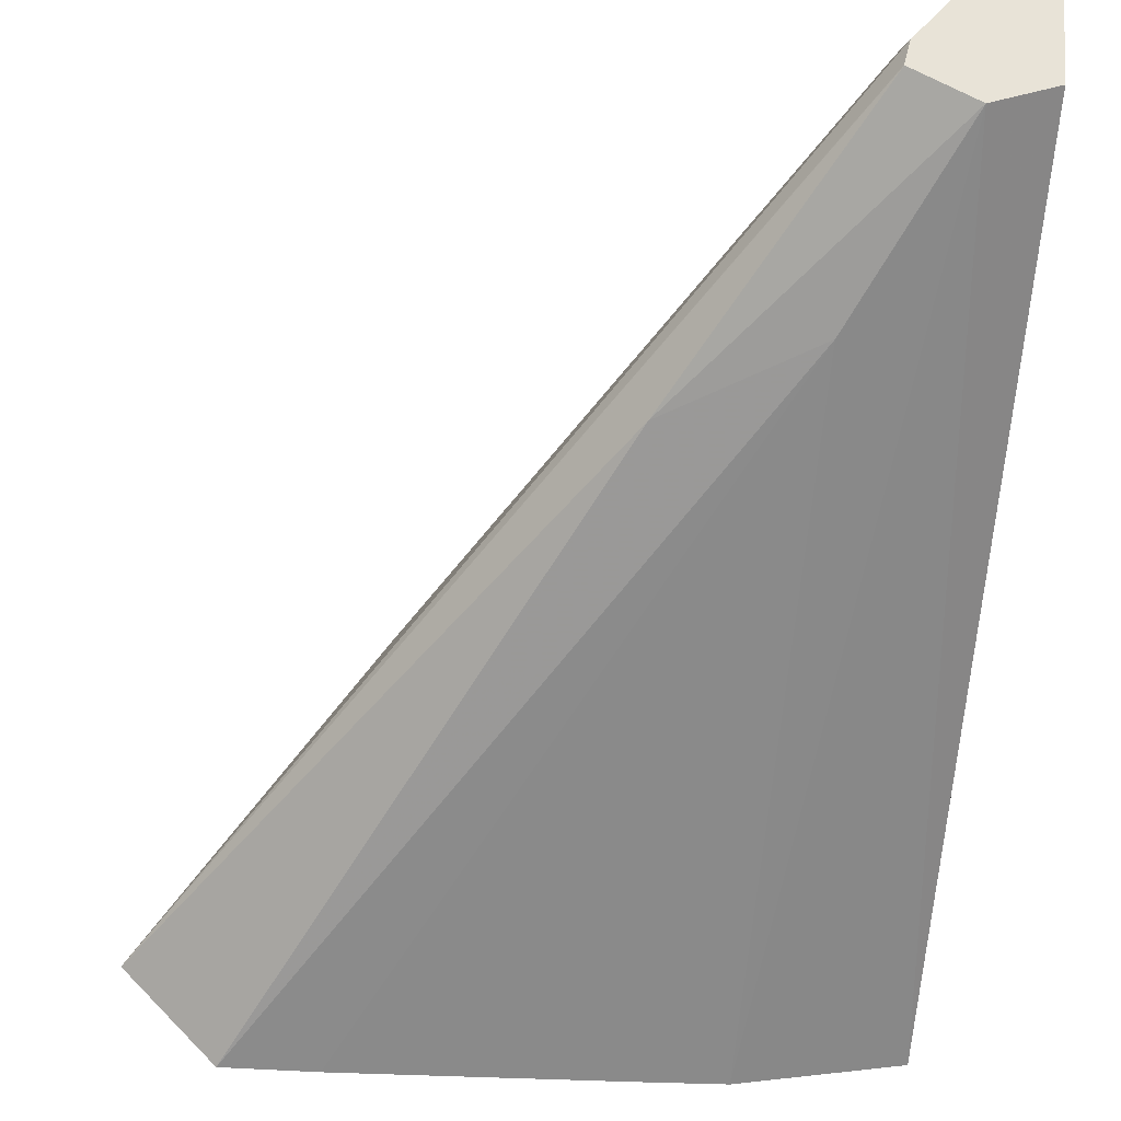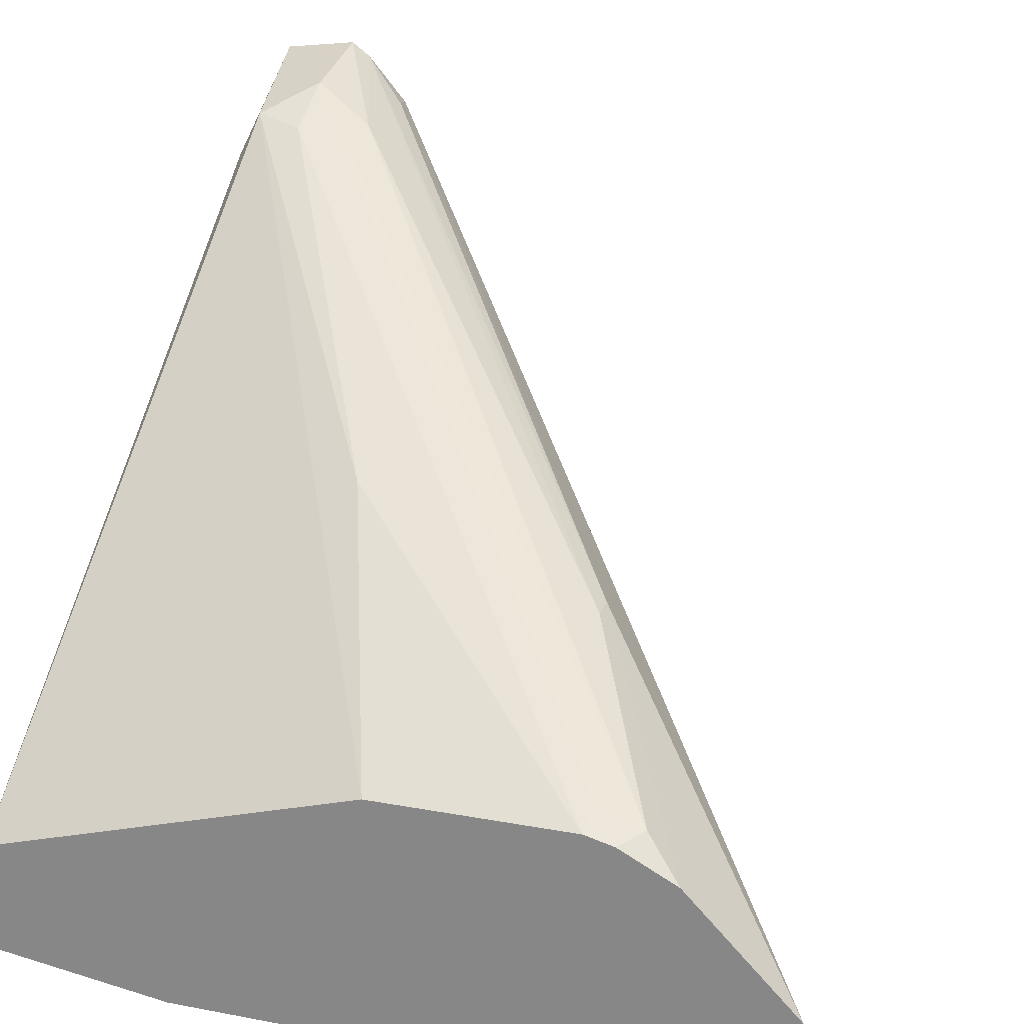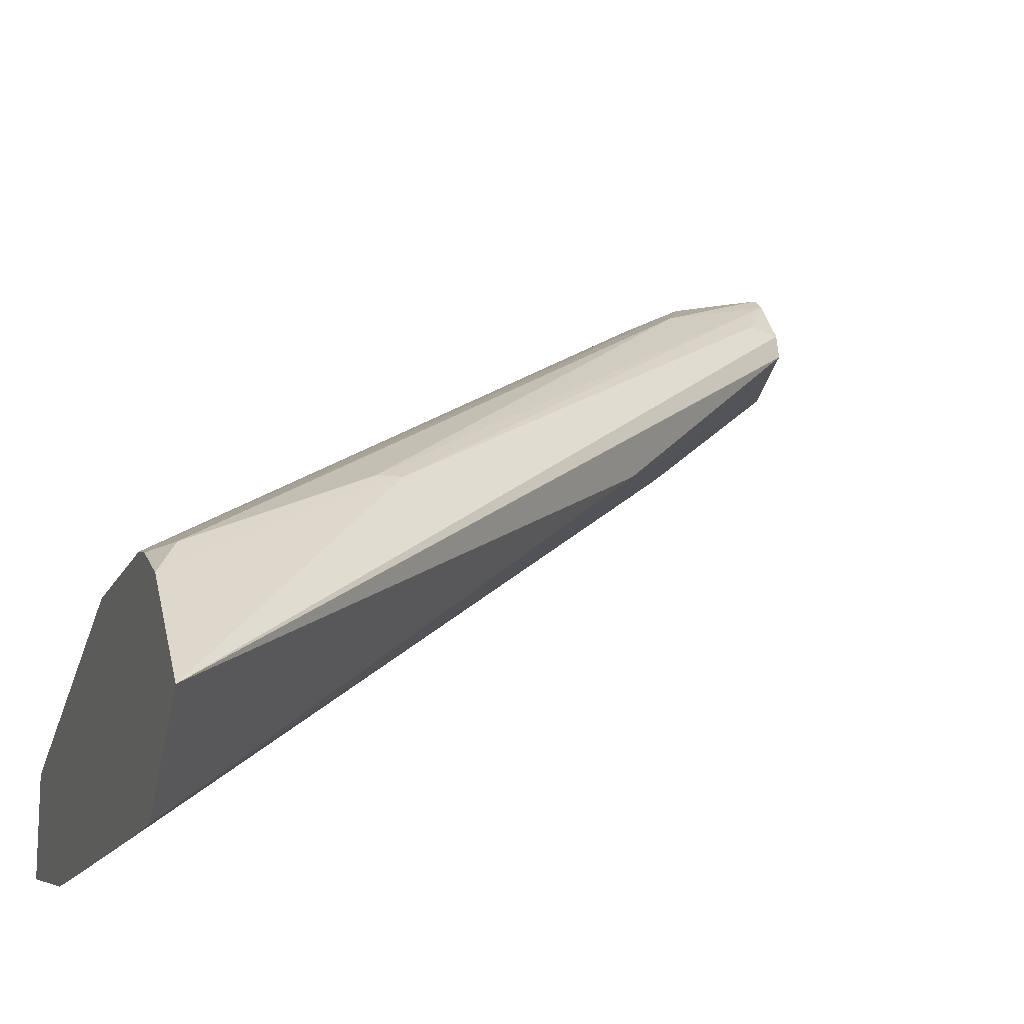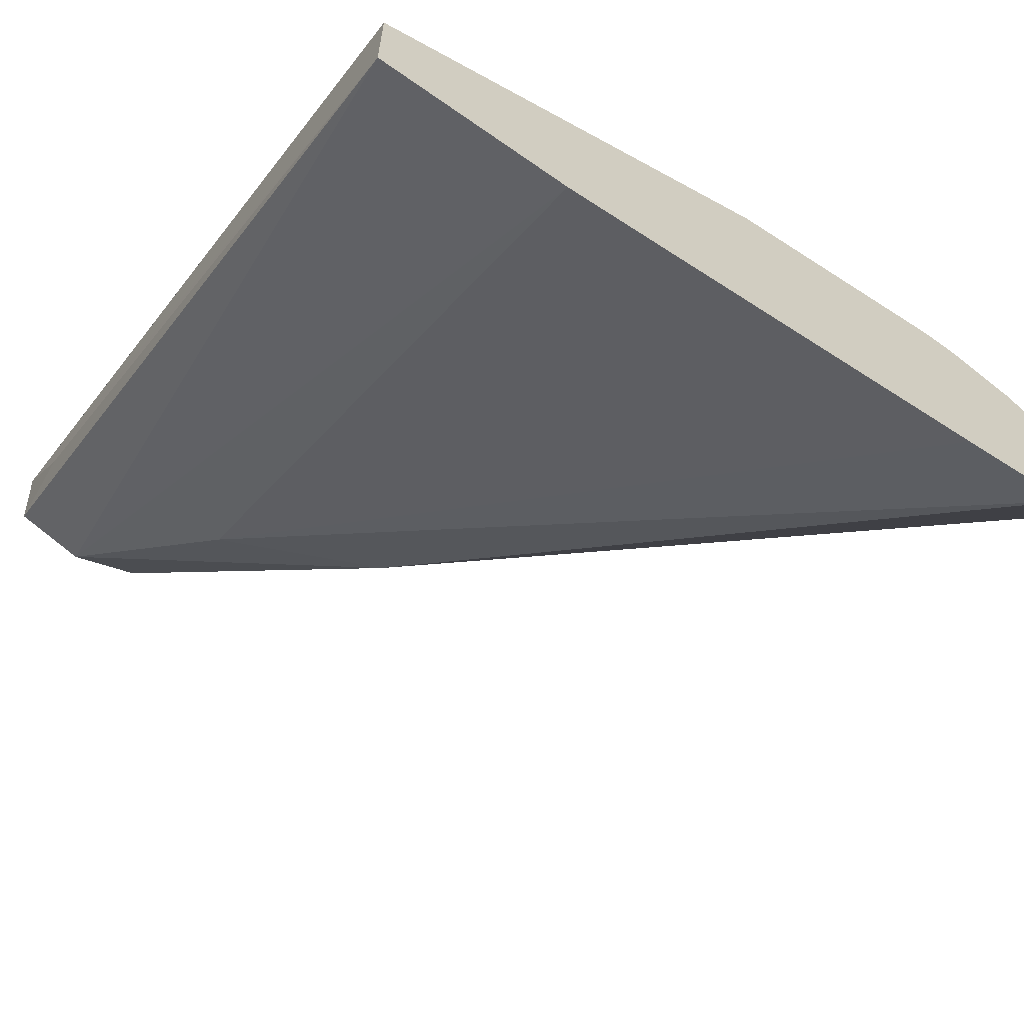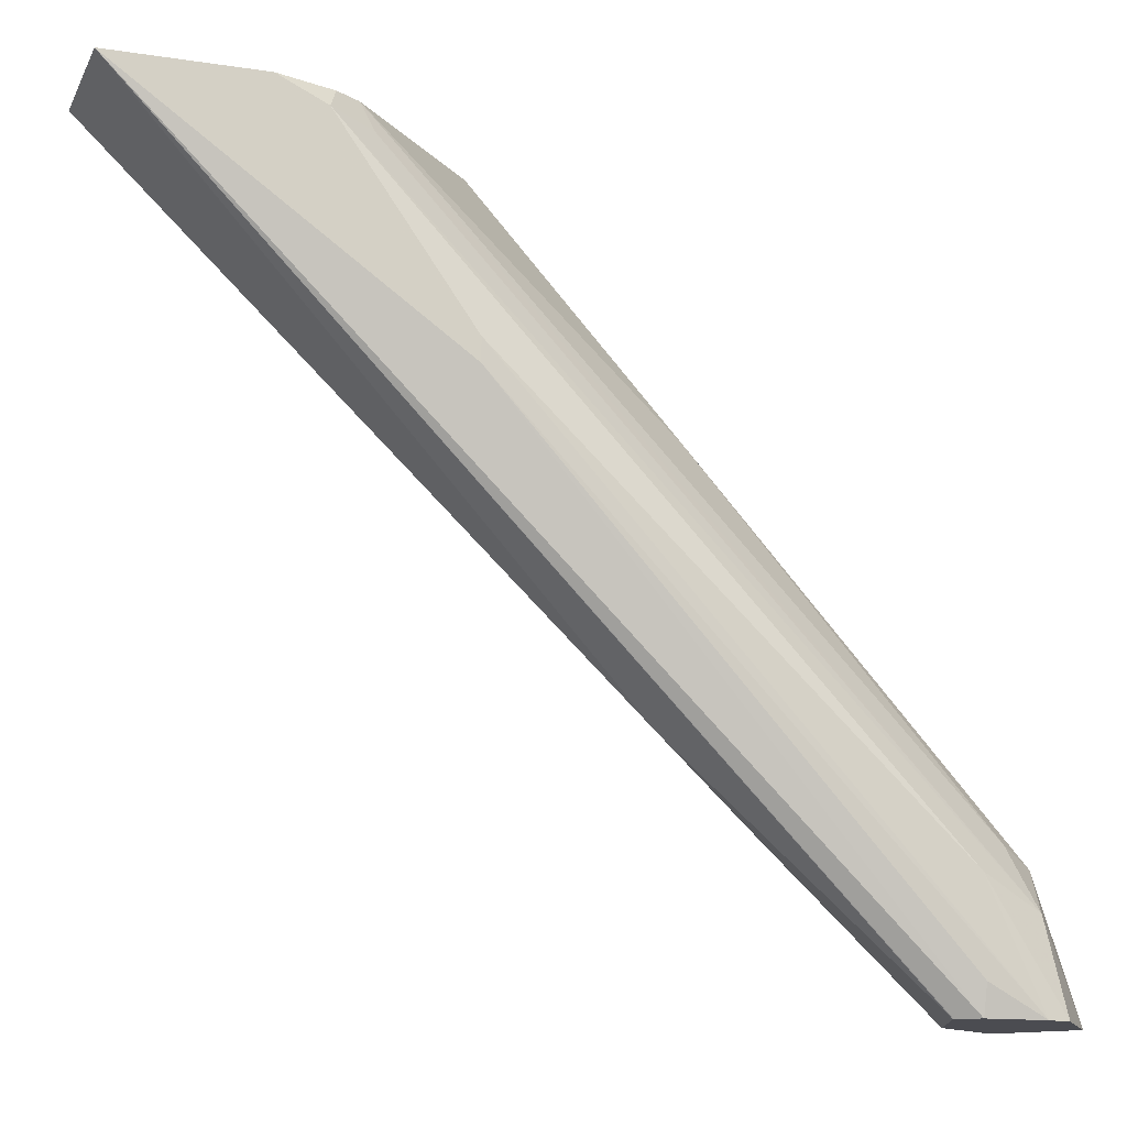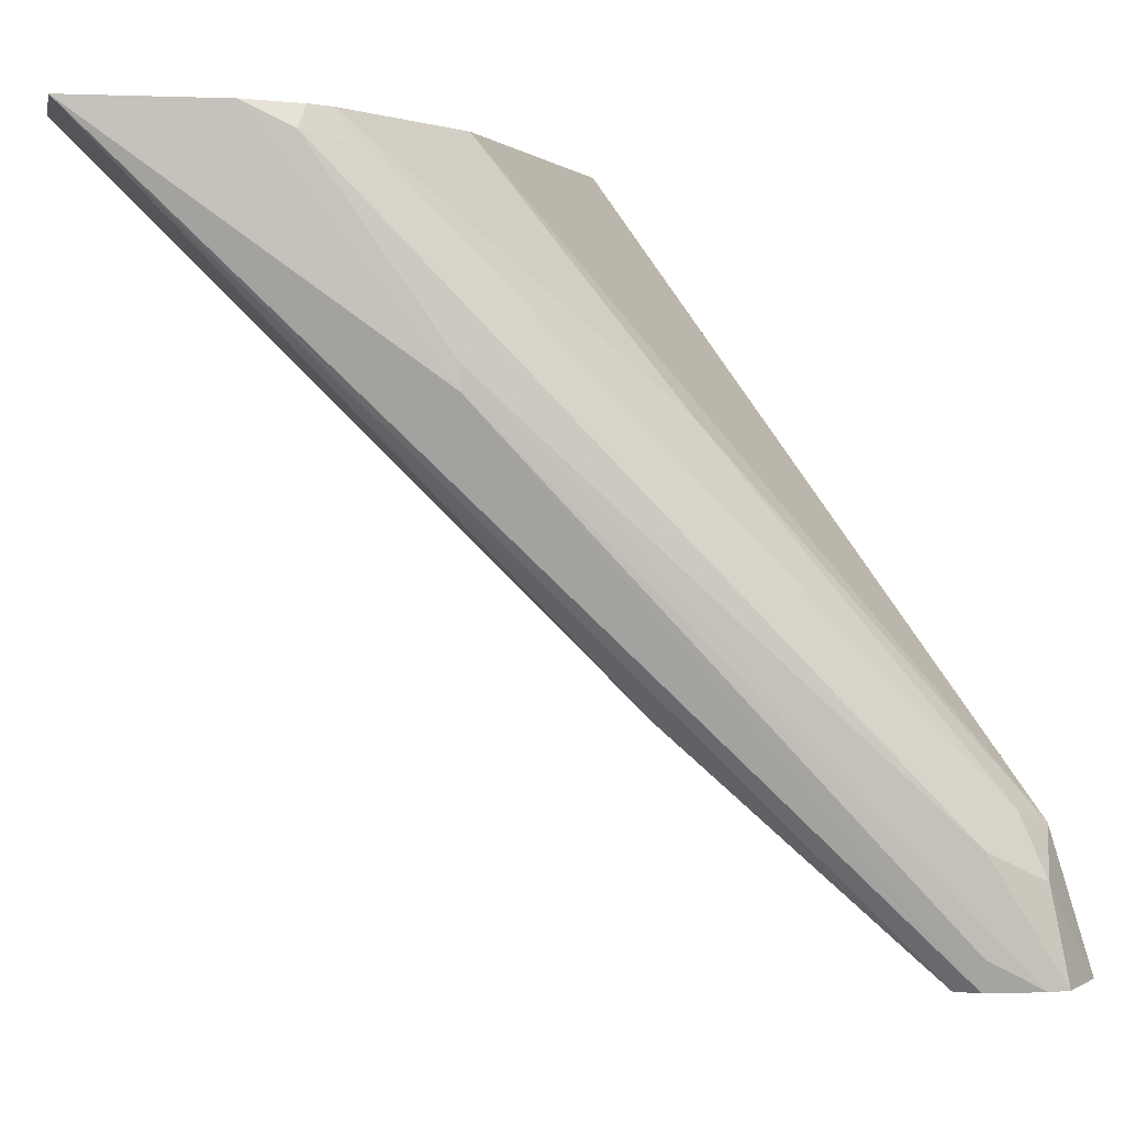
<metadata>
{"format":"obj","ext":"obj","renderer":"f3d","projection":"perspective","resolution":1024,"background":"white","views":[{"elev":-27.0,"azim":-6.1,"up":"+Z"},{"elev":23.0,"azim":-162.4,"up":"+Z"},{"elev":-14.1,"azim":-107.8,"up":"+Z"},{"elev":-65.2,"azim":146.8,"up":"+Z"},{"elev":-15.4,"azim":-63.7,"up":"+Y"},{"elev":1.2,"azim":-55.7,"up":"+Y"}]}
</metadata>
<code>
v -0.1418 0.07822 -0.1514
v -0.1767 0.07822 -0.1564
v -0.1418 0.07822 -0.1299
v -0.1418 0.07463 -0.1353
v -0.142 -0.07821 -0.01733
v -0.142 -0.06121 -0.03919
v -0.1432 -0.07821 -0.03449
v -0.1567 -0.07821 -0.03926
v -0.1963 0.07822 -0.1565
v -0.1763 -0.04571 -0.06531
v -0.2155 0.07822 -0.1077
v -0.1469 -0.04897 -0.0245
v -0.1437 -0.04571 -0.03266
v -0.1421 -0.07821 -0.01722
v -0.1697 -0.07821 -0.03279
v -0.2057 -0.02939 -0.07347
v -0.2547 0.07822 -0.1565
v -0.2743 0.07822 -0.1561
v -0.2547 0.07822 -0.1077
v -0.1959 0.02612 -0.07184
v -0.1567 -0.04571 -0.02613
v -0.1567 -0.05876 -0.01959
v -0.1567 -0.07821 -0.01527
v -0.1698 -0.07821 -0.03271
v -0.2933 0.07822 -0.1371
v -0.2604 0.07822 -0.1091
v -0.2547 0.07183 -0.1045
v -0.1698 -0.05223 -0.02613
v -0.2645 0.07345 -0.1077
v -0.1605 -0.07821 -0.01799
v -0.1698 -0.07821 -0.03252
v -0.2449 0.02938 -0.08815
v -0.2716 0.07822 -0.1149
v -0.1685 -0.07821 -0.0274
v -0.2449 0.03428 -0.08815
v -0.1698 -0.07182 -0.02613
f 19 22 21
f 15 24 16
f 19 27 22
f 19 26 27
f 16 25 18
f 16 24 25
f 14 22 23
f 12 21 22
f 12 22 14
f 32 34 36
f 12 20 21
f 11 20 12
f 11 19 20
f 19 21 20
f 12 14 13
f 22 28 23
f 29 33 35
f 22 29 28
f 10 18 17
f 32 35 33
f 30 36 34
f 30 32 36
f 30 35 32
f 28 35 30
f 22 27 29
f 28 29 35
f 26 33 29
f 25 34 32
f 25 31 34
f 25 32 33
f 24 31 25
f 23 28 30
f 26 29 27
f 10 16 18
f 5 24 15
f 8 16 10
f 9 10 17
f 1 2 9
f 1 9 17
f 1 17 18
f 1 18 25
f 1 25 33
f 1 33 26
f 1 19 11
f 1 11 3
f 1 3 4
f 1 4 5
f 1 5 6
f 1 6 7
f 1 7 8
f 1 8 2
f 1 26 19
f 2 10 9
f 2 8 10
f 8 15 16
f 5 7 6
f 5 8 7
f 5 15 8
f 5 34 31
f 5 30 34
f 5 31 24
f 5 23 30
f 5 14 23
f 3 5 4
f 3 14 5
f 3 13 14
f 3 12 13
f 3 11 12

</code>
